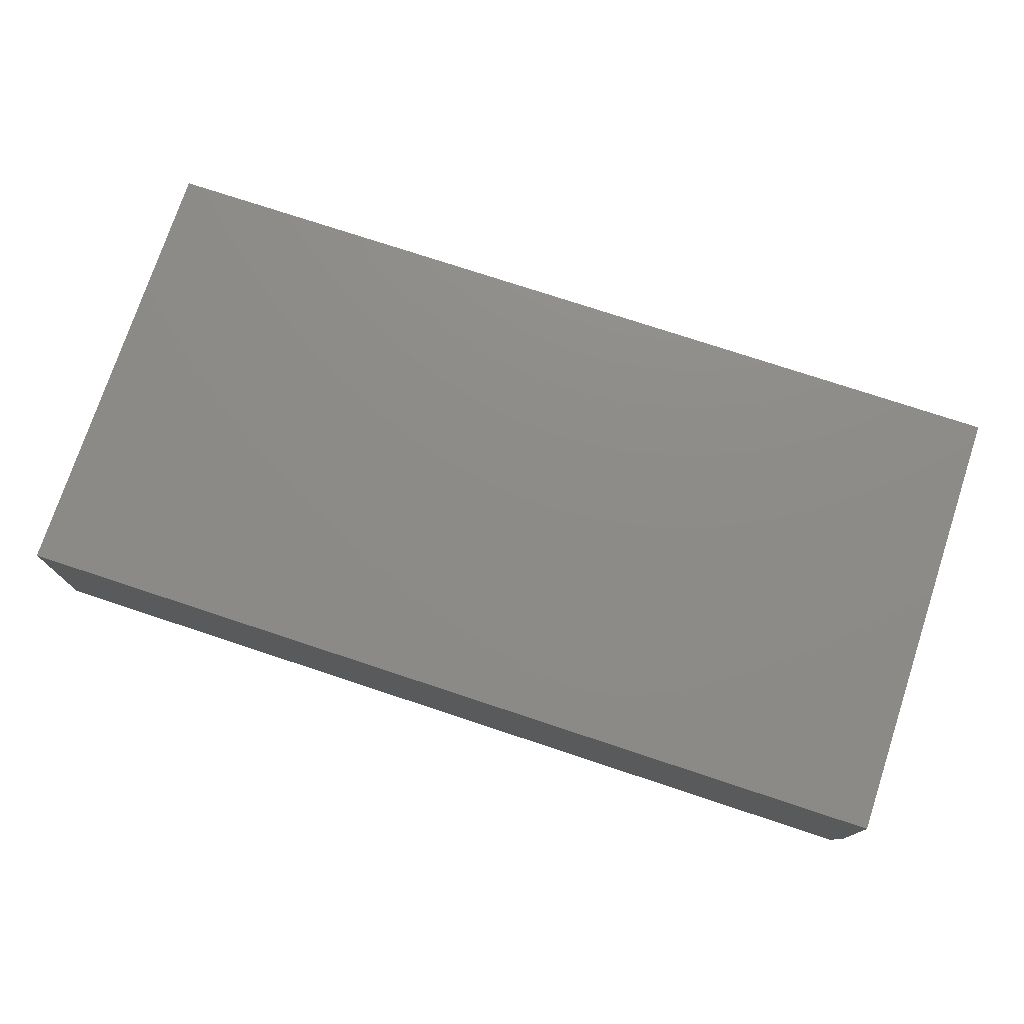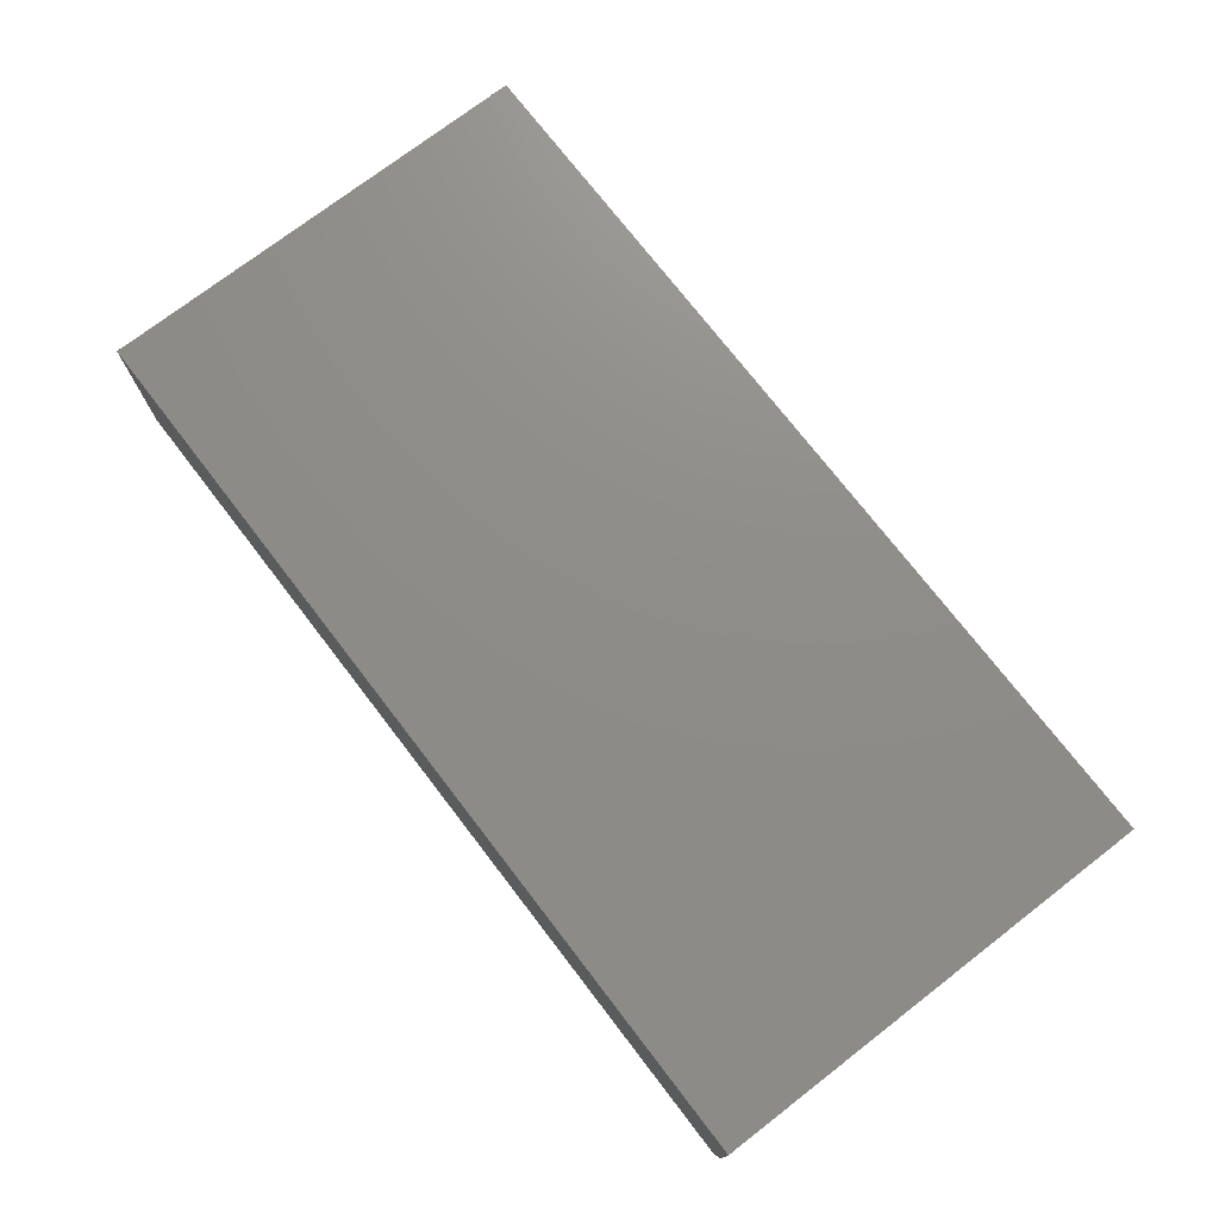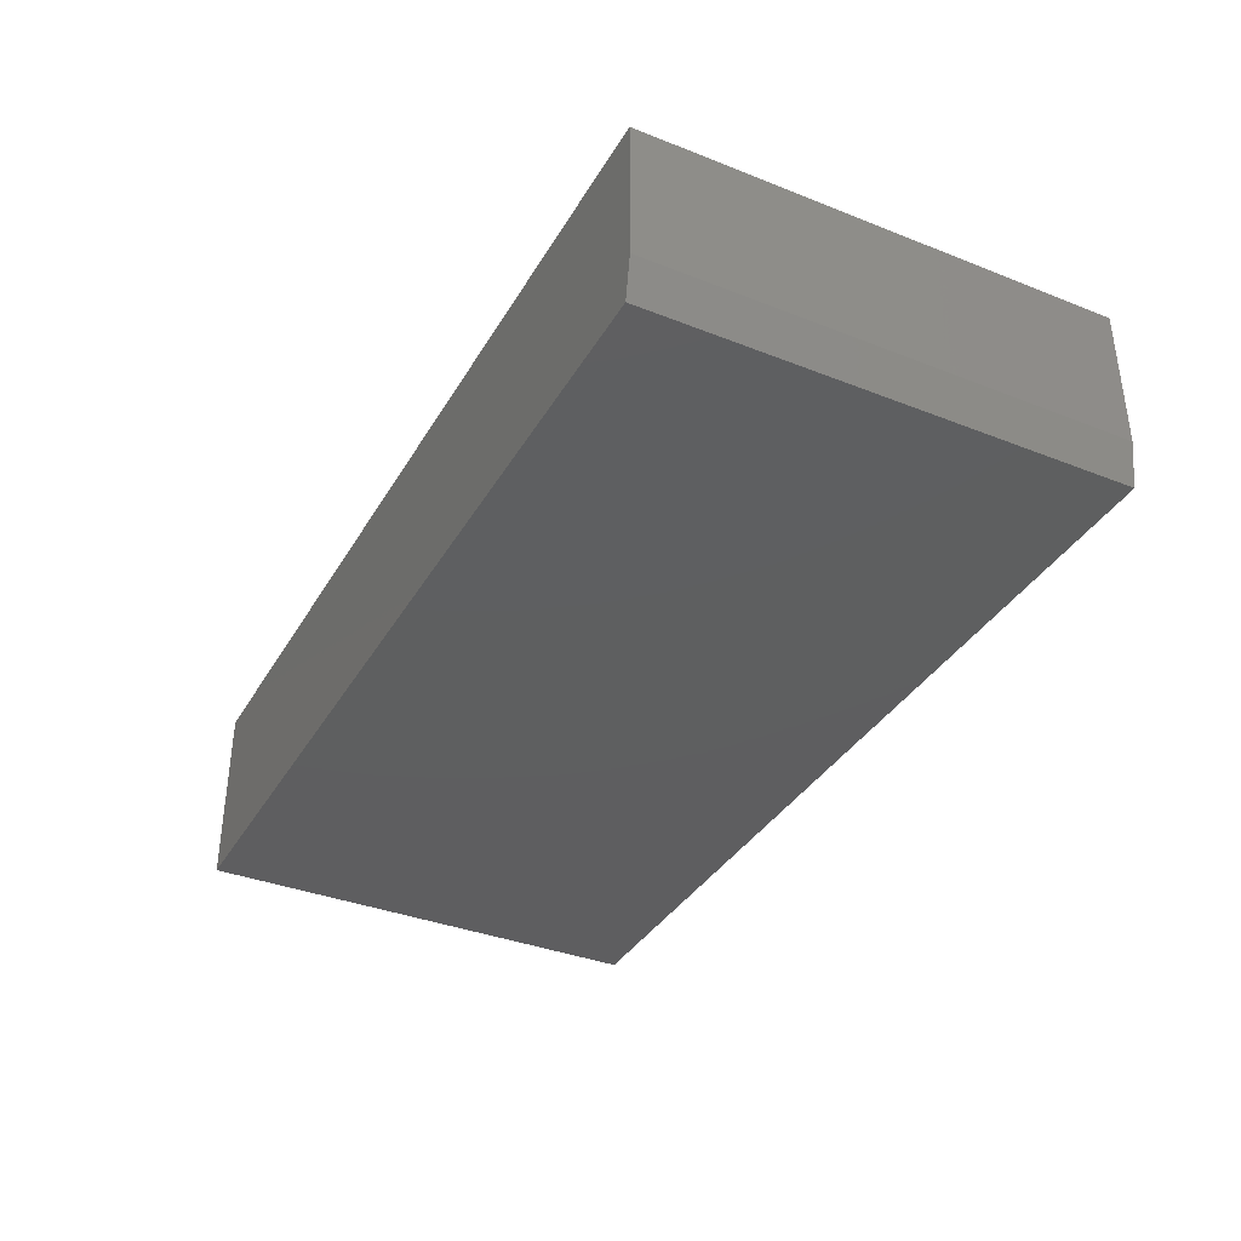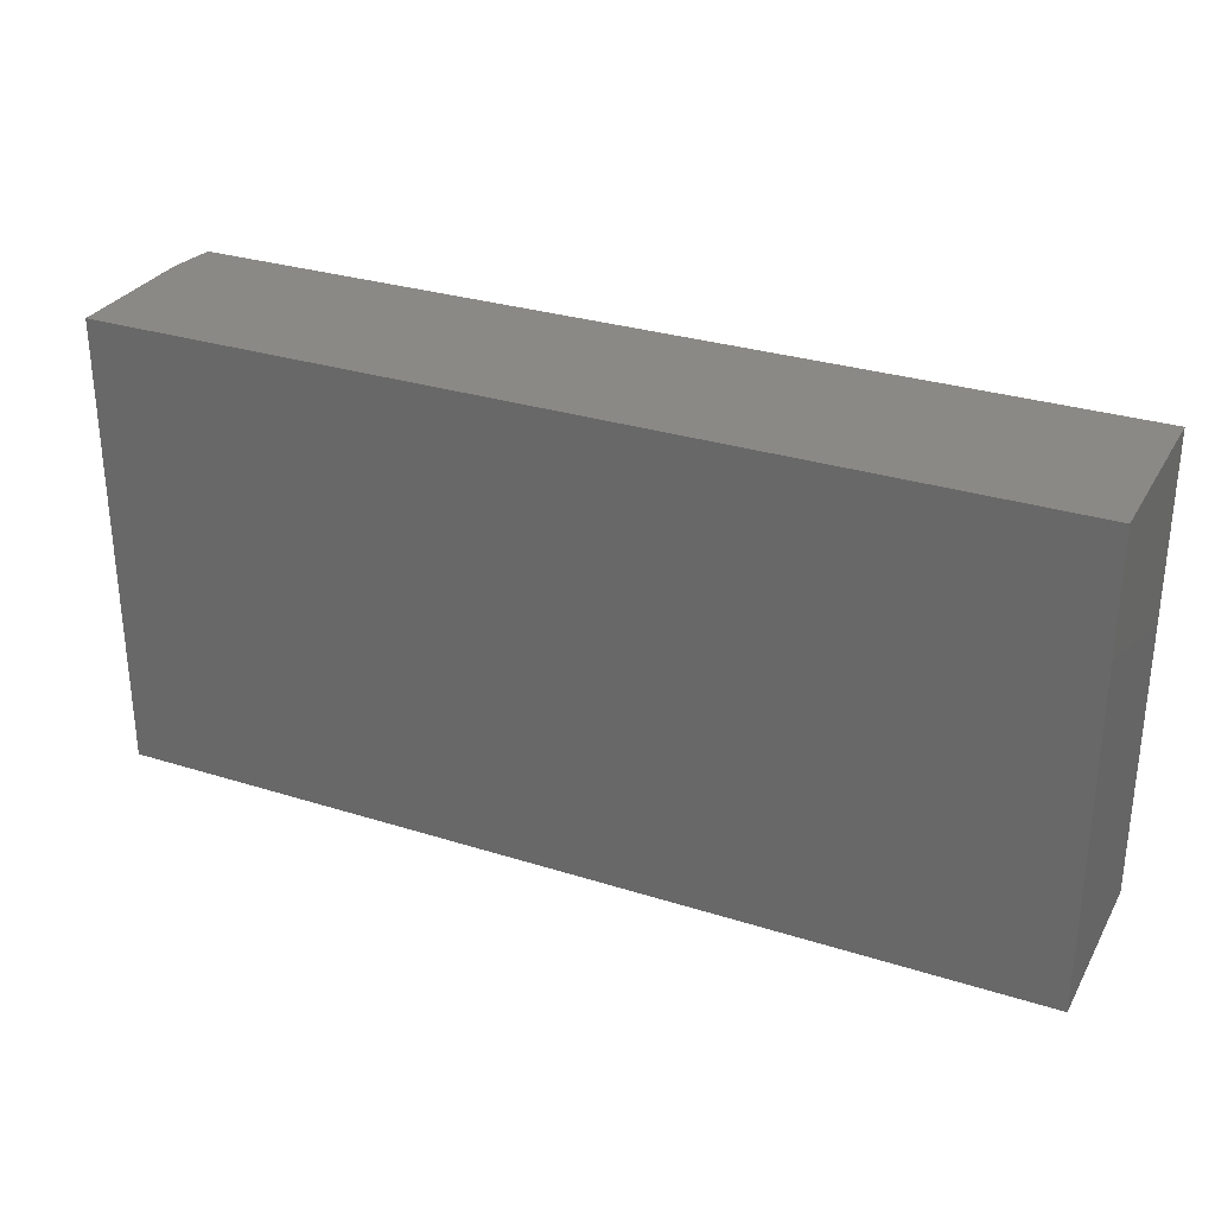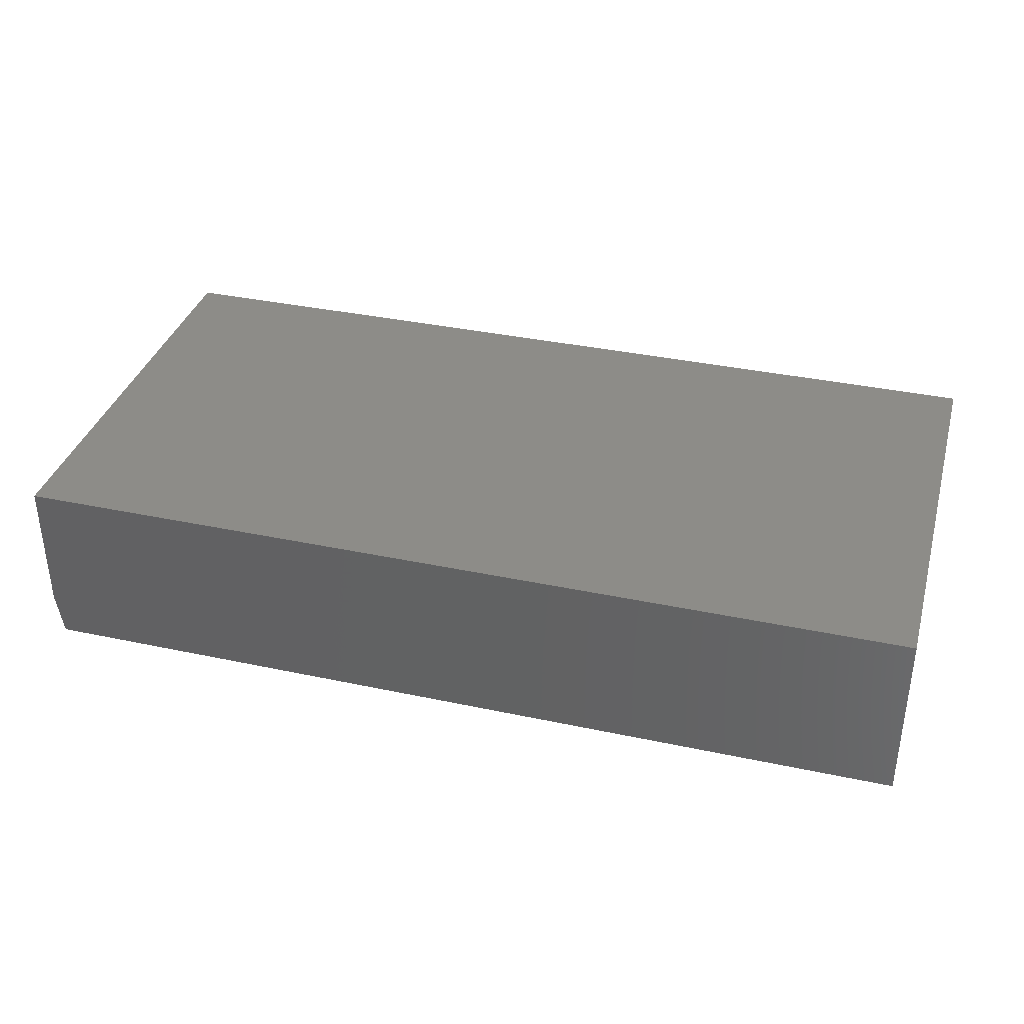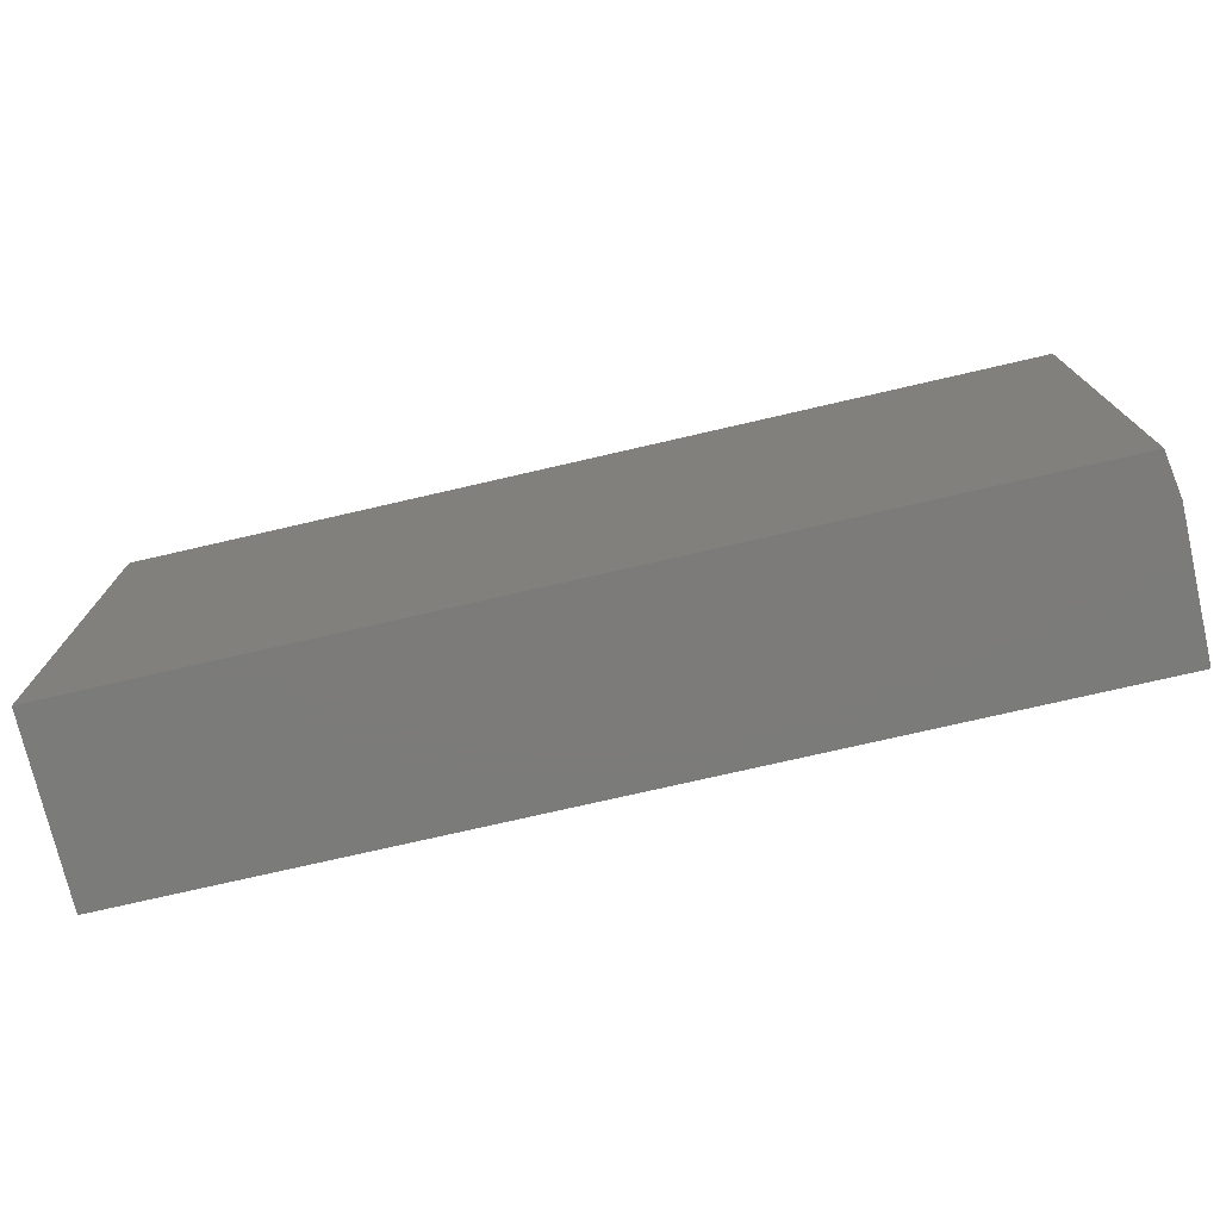
<metadata>
{"format":"stl","ext":"stl","renderer":"f3d","projection":"perspective","resolution":1024,"background":"white","views":[{"elev":75.4,"azim":18.3,"up":"+Y"},{"elev":74.4,"azim":52.4,"up":"+Y"},{"elev":-36.5,"azim":62.9,"up":"+Y"},{"elev":29.8,"azim":-155.2,"up":"+Z"},{"elev":36.1,"azim":-164.4,"up":"+Y"},{"elev":-74.6,"azim":13.0,"up":"+Z"}]}
</metadata>
<code>
# stl→obj: 10 verts, 16 faces
v -0.2422 -0.1953 -0.3516
v 0.7422 -0.1953 -0.3516
v -0.2422 -0.1953 0.1393
v 0.7422 -0.1953 0.1393
v -0.2422 2.725e-17 0.1393
v 0.75 8.233e-17 0.1393
v 0.75 -0.1484 0.1393
v 0.75 -0.1484 -0.3516
v 0.75 5.508e-17 -0.3516
v -0.2422 0 -0.3516
f 1 2 3
f 3 2 4
f 5 3 6
f 6 3 4
f 6 4 7
f 8 9 7
f 7 9 6
f 1 10 2
f 2 10 9
f 2 9 8
f 4 2 7
f 7 2 8
f 10 5 9
f 9 5 6
f 3 5 1
f 1 5 10

</code>
